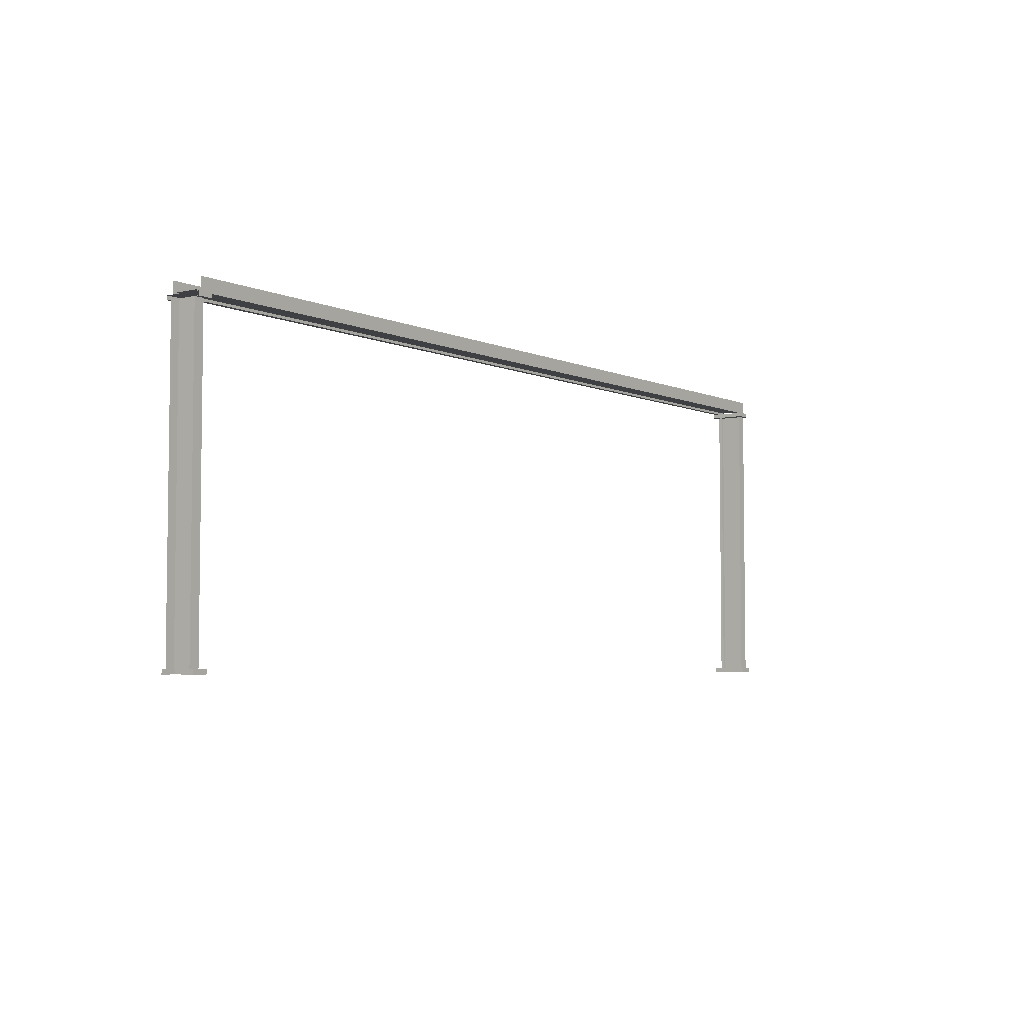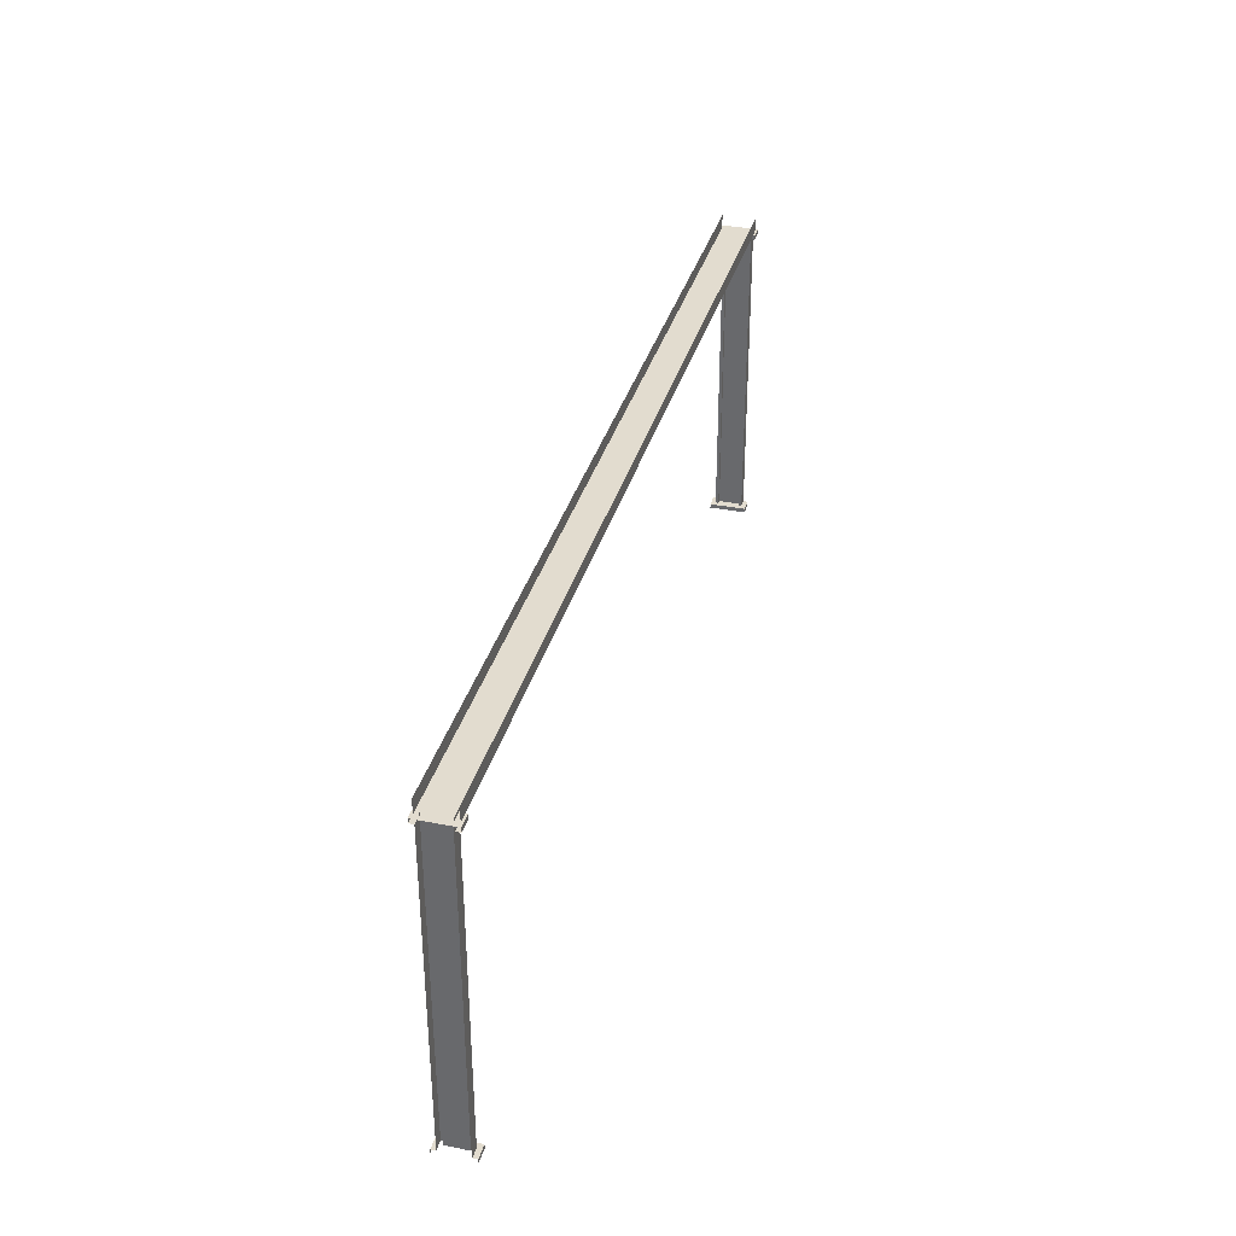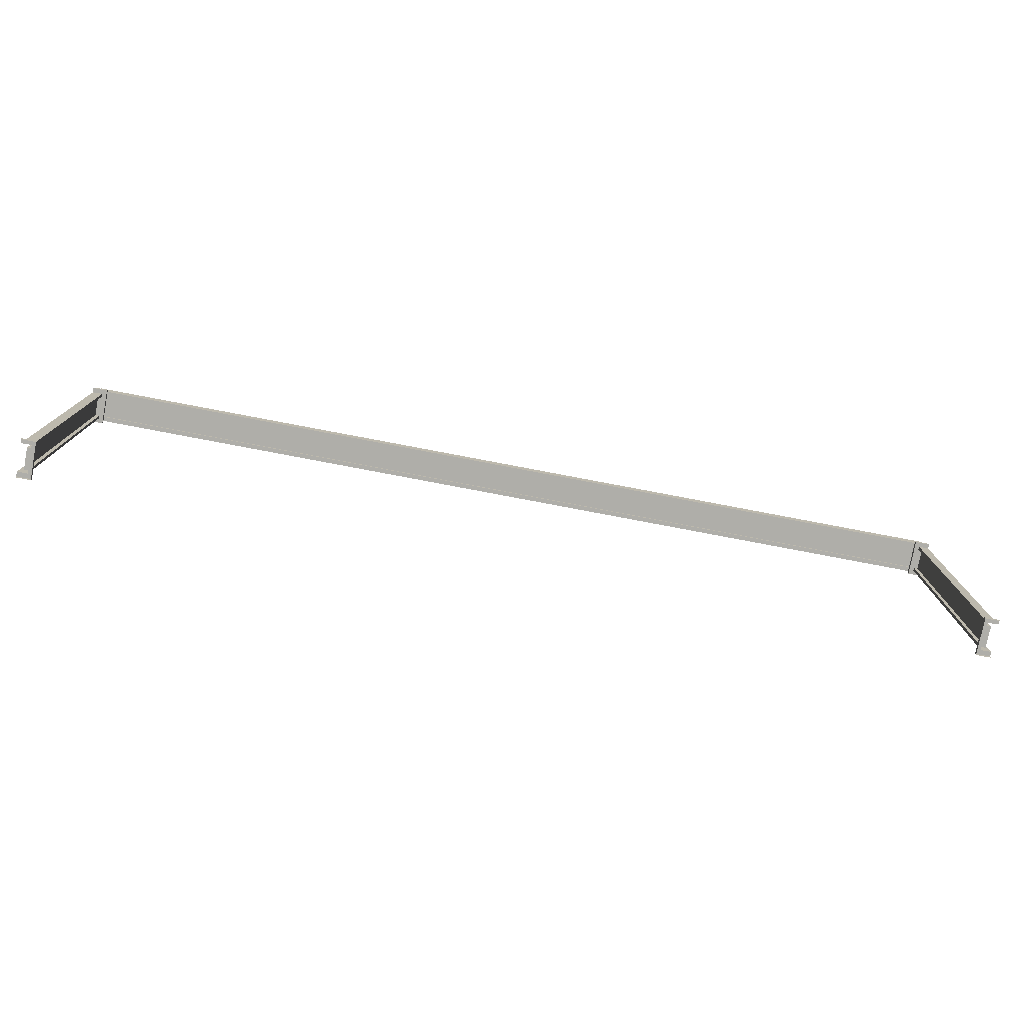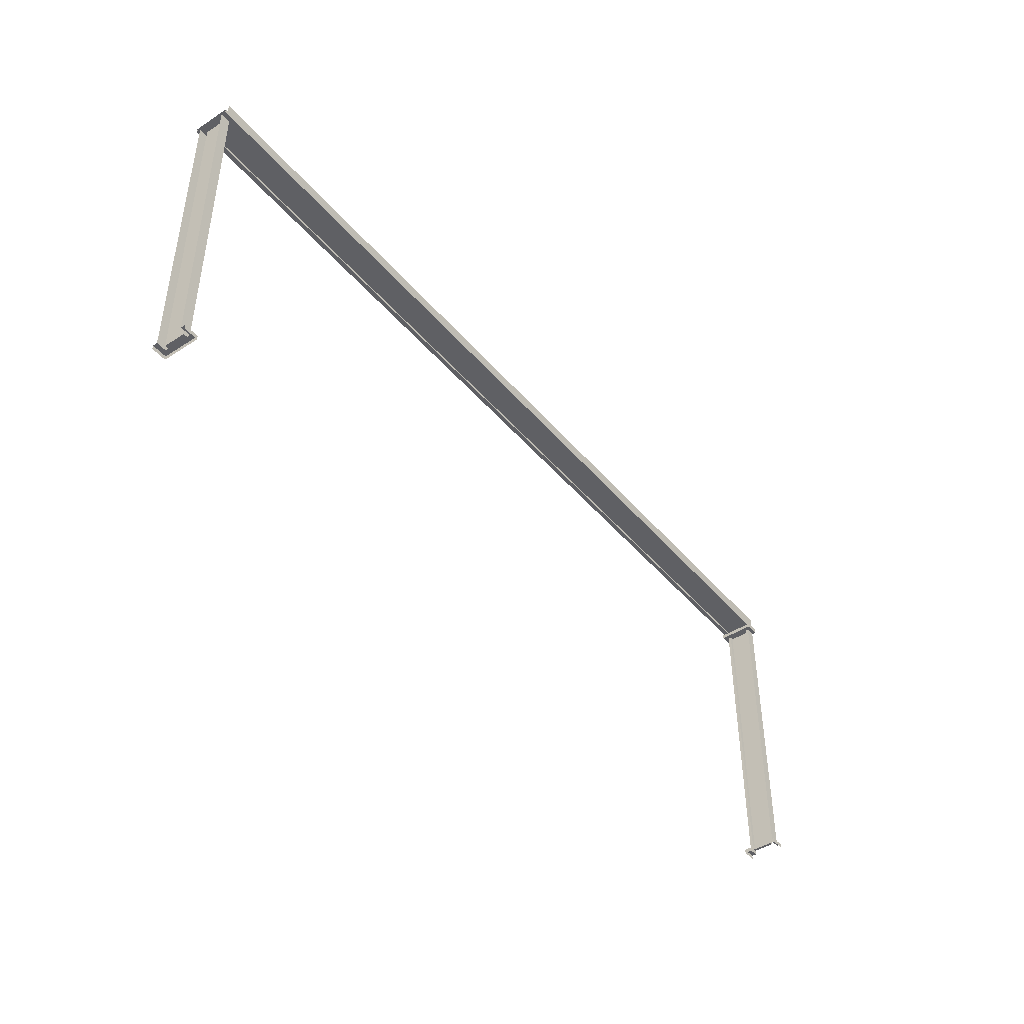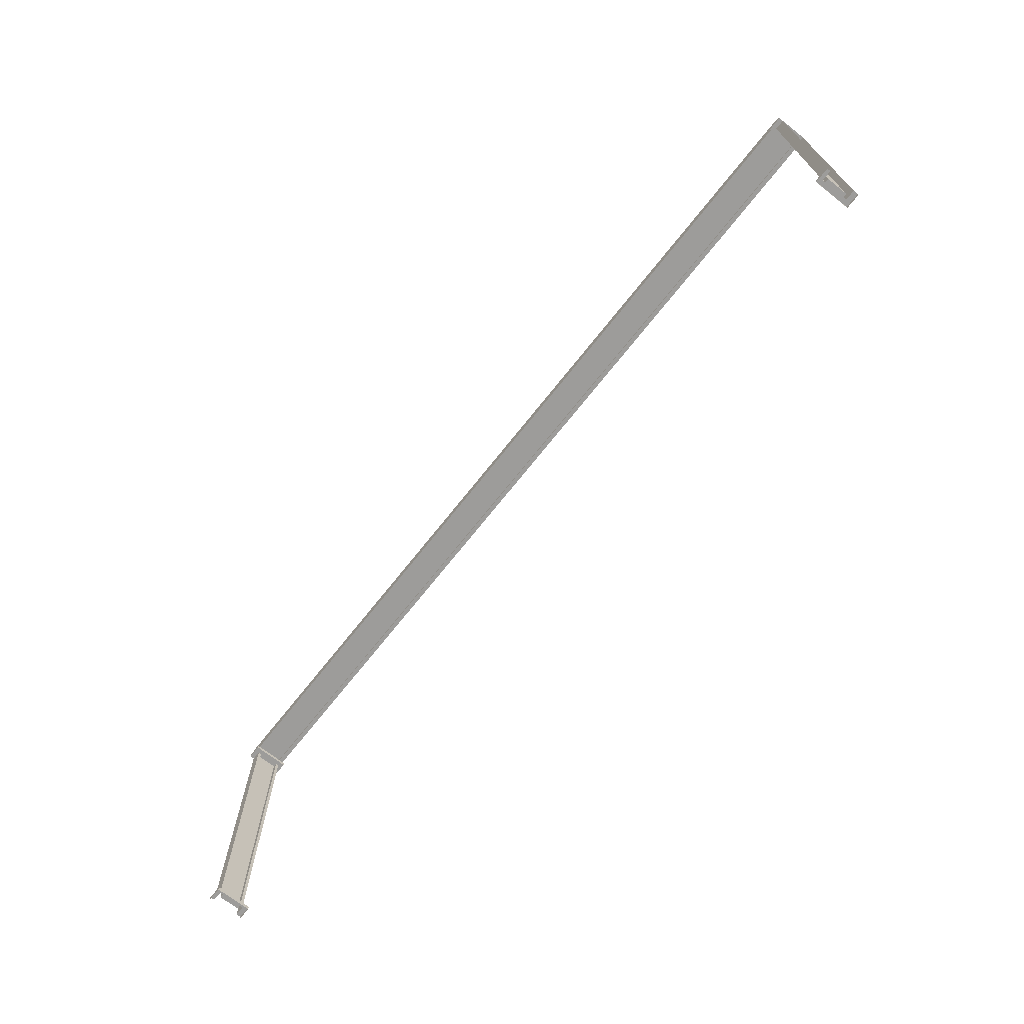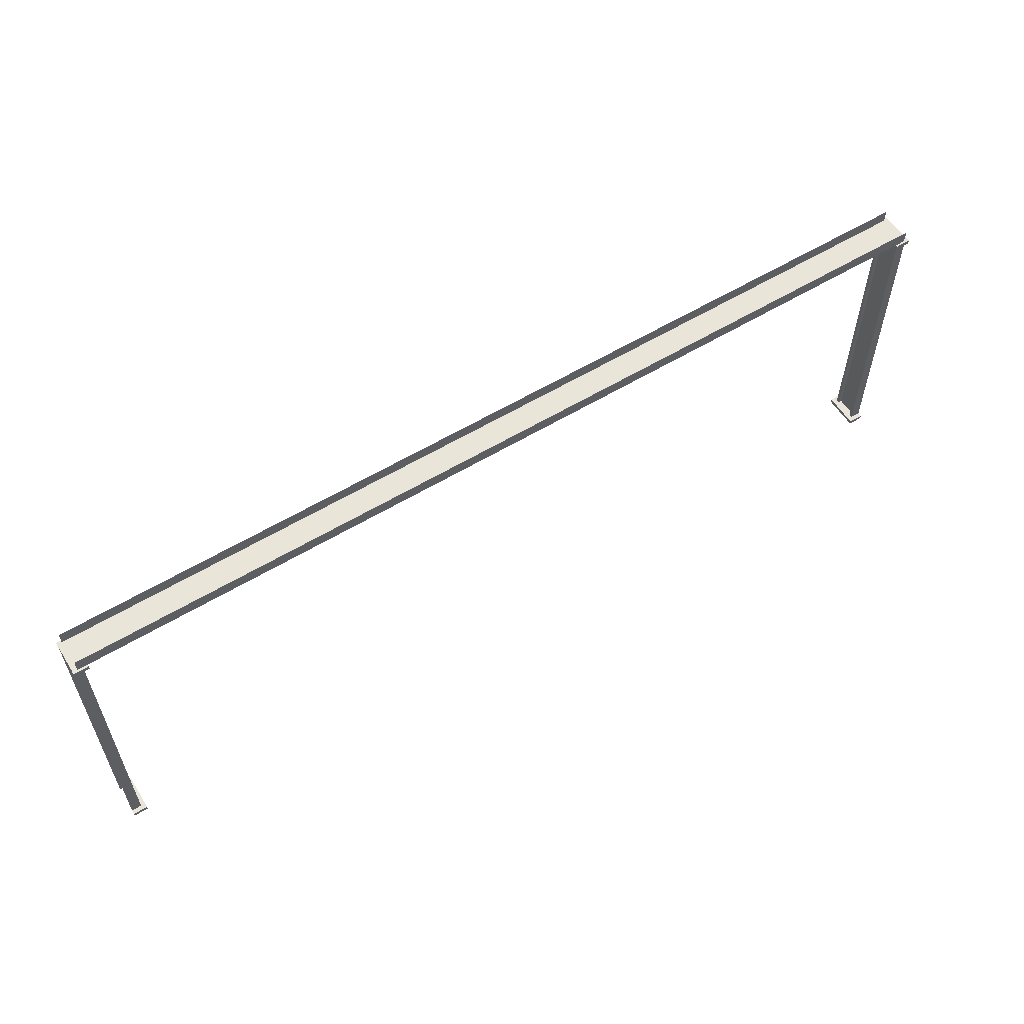
<metadata>
{"format":"obj","ext":"obj","renderer":"f3d","projection":"perspective","resolution":1024,"background":"white","views":[{"elev":-4.7,"azim":-54.3,"up":"+Y"},{"elev":34.6,"azim":-75.3,"up":"+Y"},{"elev":-77.5,"azim":169.2,"up":"+Y"},{"elev":-44.2,"azim":127.1,"up":"+Y"},{"elev":-70.1,"azim":-128.3,"up":"+Y"},{"elev":57.8,"azim":-32.1,"up":"+Y"}]}
</metadata>
<code>
o object_static_sewerPillarWall.002_Cube.017
v 24.69 -3.778 -0.4854
v 25.14 -3.778 -0.4854
v 25.14 -3.778 0.7146
v 24.69 -3.778 0.7146
v 24.69 -3.778 -0.351
v 24.69 -3.778 0.5803
v 24.86 -3.778 -0.351
v 24.86 -3.778 0.5803
v 25.14 -3.778 -0.6854
v 25.14 -3.961 -0.6854
v 24.49 -3.778 -0.6854
v 24.49 -3.961 -0.6854
v 25.14 -3.778 0.9146
v 25.14 -3.961 0.9146
v 24.49 -3.778 0.9146
v 24.49 -3.961 0.9146
v 24.69 9.579 -0.4854
v 25.14 9.579 -0.4854
v 25.14 9.579 0.7146
v 24.69 9.579 0.7146
v 24.69 9.579 -0.351
v 24.69 9.579 0.5803
v 24.86 9.579 -0.351
v 24.86 9.579 0.5803
v 25.14 9.579 -0.6854
v 25.14 9.761 -0.6854
v 24.49 9.579 -0.6854
v 24.49 9.761 -0.6854
v 25.14 9.579 0.9146
v 25.14 9.761 0.9146
v 24.49 9.579 0.9146
v 24.49 9.761 0.9146
v -15.36 9.761 -0.5959
v 24.94 9.761 -0.5959
v 24.94 9.761 0.8252
v -15.36 9.761 0.8252
v 24.94 9.761 0.6276
v 24.94 9.761 -0.3983
v -15.36 9.761 0.6276
v -15.36 9.761 -0.3983
v 24.94 9.869 0.6276
v 24.94 9.869 -0.3983
v -15.36 9.869 0.6276
v -15.36 9.869 -0.3983
v -15.36 10.34 0.8252
v 24.94 10.34 0.8252
v 24.94 10.34 -0.5959
v -15.36 10.34 -0.5959
v -15.12 -3.778 -0.4854
v -15.56 -3.778 -0.4854
v -15.56 -3.778 0.7146
v -15.12 -3.778 0.7146
v -15.12 -3.778 -0.351
v -15.12 -3.778 0.5803
v -15.29 -3.778 -0.351
v -15.29 -3.778 0.5803
v -15.56 -3.778 -0.6854
v -15.56 -3.961 -0.6854
v -14.92 -3.778 -0.6854
v -14.92 -3.961 -0.6854
v -15.56 -3.778 0.9146
v -15.56 -3.961 0.9146
v -14.92 -3.778 0.9146
v -14.92 -3.961 0.9146
v -15.12 9.579 -0.4854
v -15.56 9.579 -0.4854
v -15.56 9.579 0.7146
v -15.12 9.579 0.7146
v -15.12 9.579 -0.351
v -15.12 9.579 0.5803
v -15.29 9.579 -0.351
v -15.29 9.579 0.5803
v -15.56 9.579 -0.6854
v -15.56 9.761 -0.6854
v -14.92 9.579 -0.6854
v -14.92 9.761 -0.6854
v -15.56 9.579 0.9146
v -15.56 9.761 0.9146
v -14.92 9.579 0.9146
v -14.92 9.761 0.9146
f 6 5 11 15
f 8 7 5 6
f 5 1 11
f 16 15 11 12
f 4 6 15
f 26 28 32 30
f 3 4 15 13
f 17 27 25 18
f 13 15 16 14
f 22 24 8 6
f 8 24 23 7
f 5 7 23 21
f 4 20 22 6
f 5 21 17 1
f 3 19 20 4
f 22 31 27 21
f 24 22 21 23
f 21 27 17
f 32 28 27 31
f 20 31 22
f 19 29 31 20
f 29 30 32 31
f 1 17 18 2
f 1 2 9 11
f 27 28 26 25
f 11 9 10 12
f 37 39 43 41
f 43 44 42 41
f 40 38 42 44
f 36 39 37 35
f 40 33 34 38
f 35 46 45 36
f 33 48 47 34
f 54 63 59 53
f 56 54 53 55
f 53 59 49
f 64 60 59 63
f 52 63 54
f 51 61 63 52
f 65 66 73 75
f 61 62 64 63
f 70 54 56 72
f 56 55 71 72
f 53 69 71 55
f 52 54 70 68
f 53 49 65 69
f 51 52 68 67
f 70 69 75 79
f 72 71 69 70
f 69 65 75
f 80 79 75 76
f 68 70 79
f 74 78 80 76
f 67 68 79 77
f 77 79 80 78
f 49 50 66 65
f 49 59 57 50
f 75 73 74 76
f 59 60 58 57

</code>
